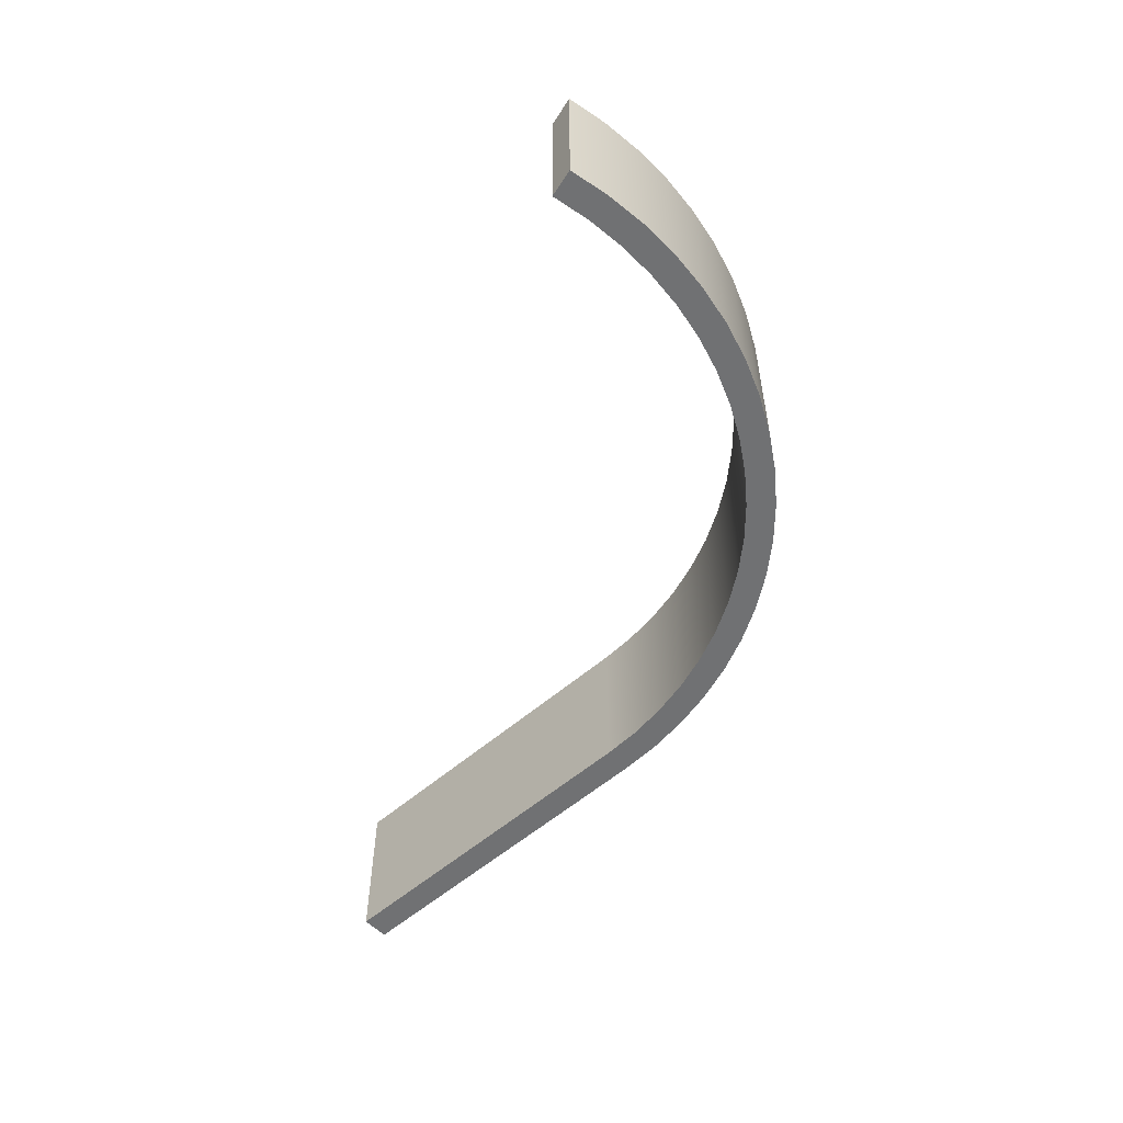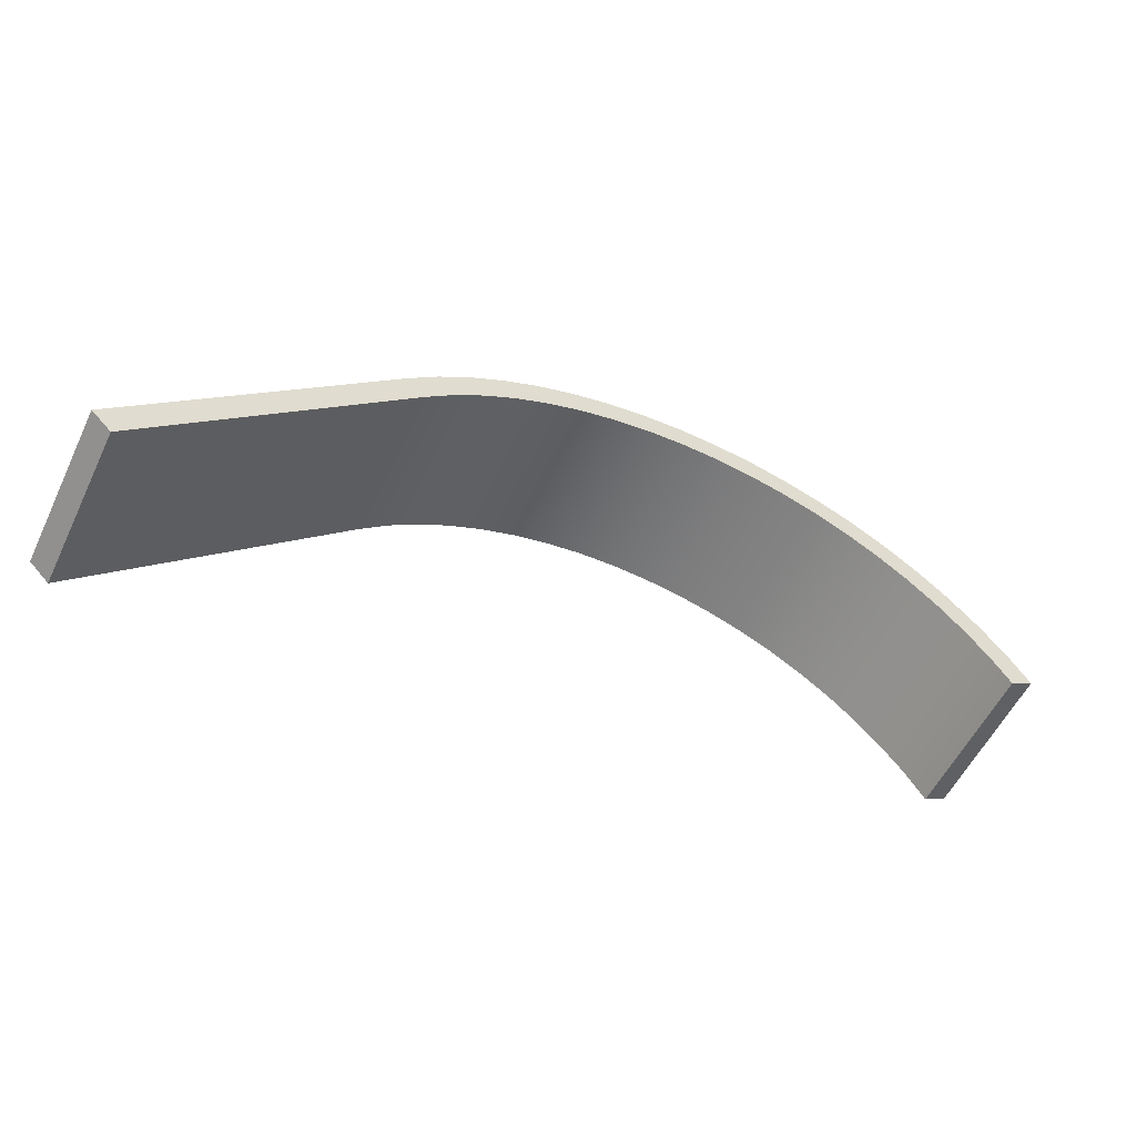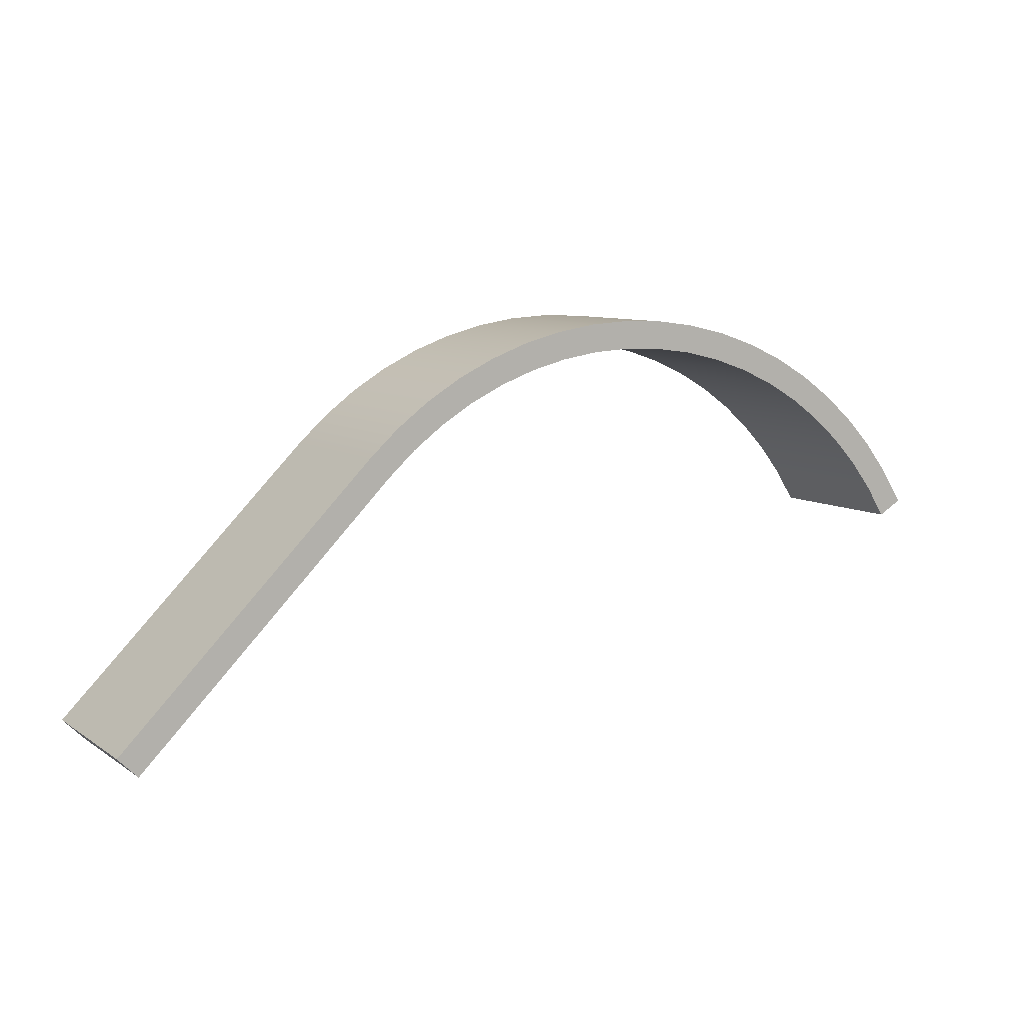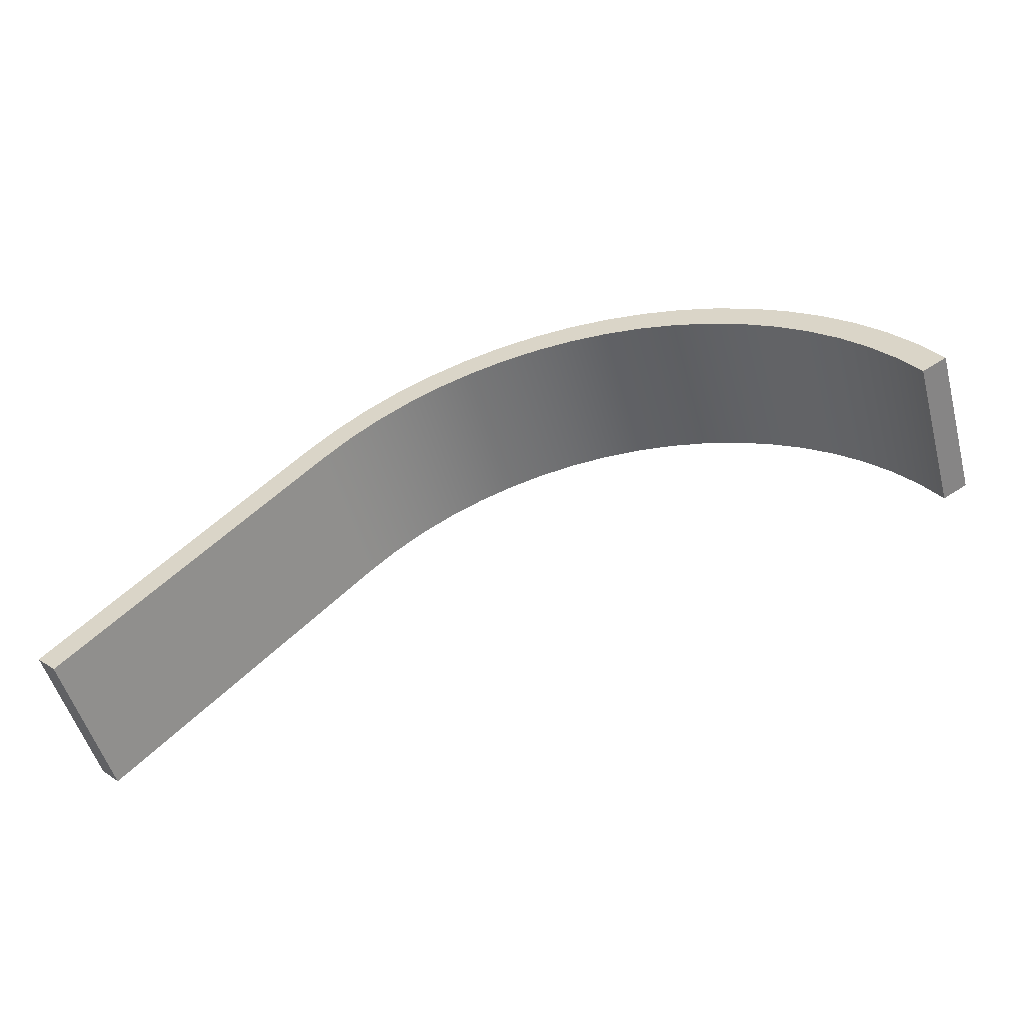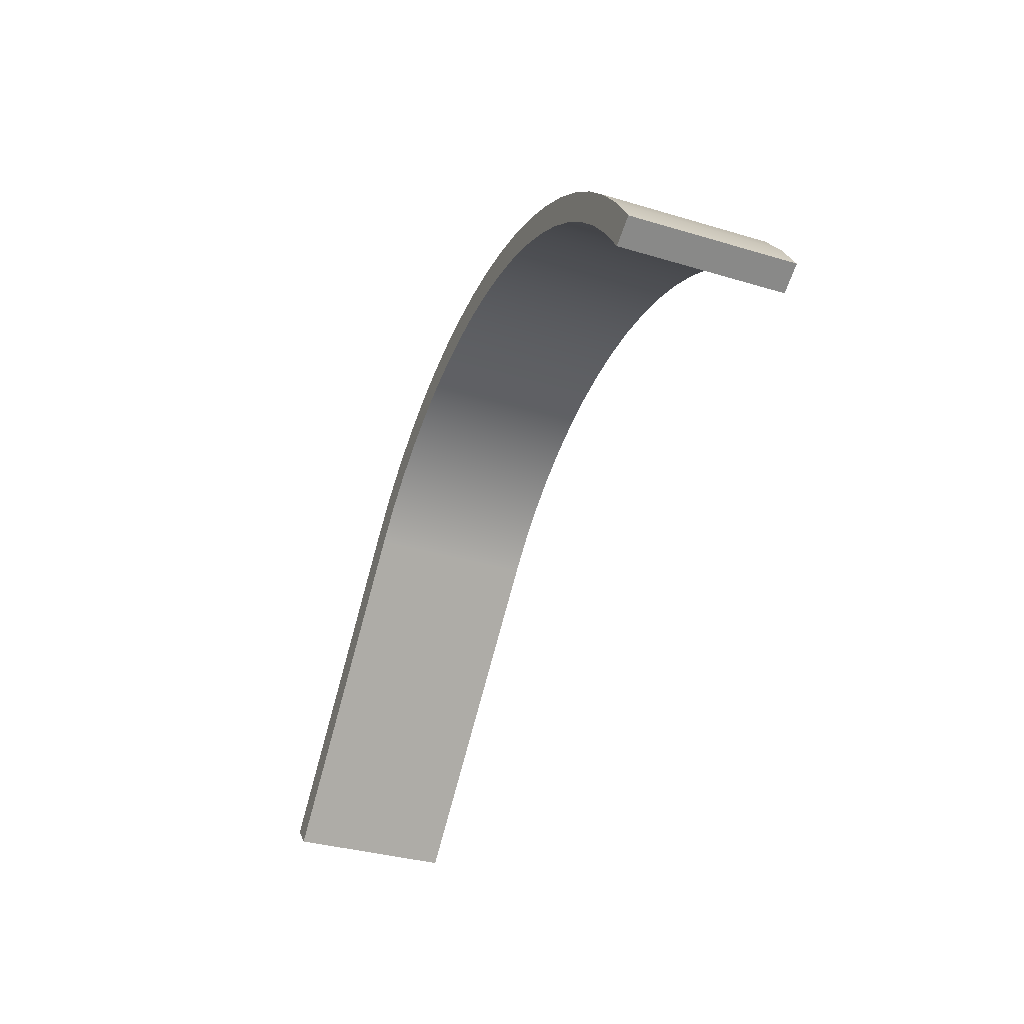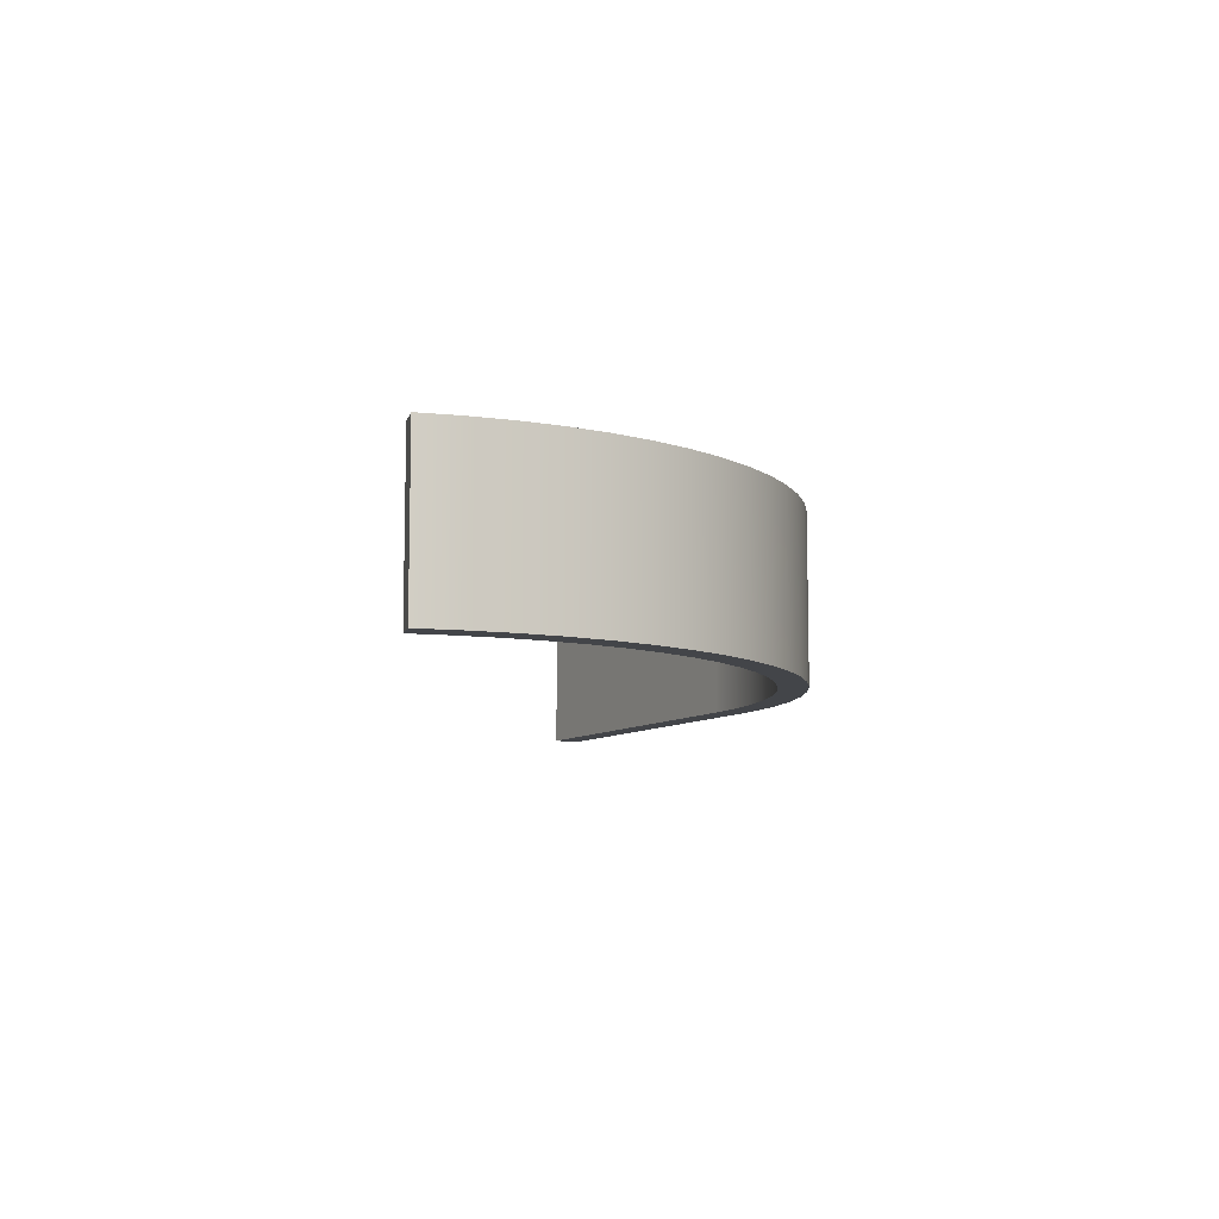
<metadata>
{"format":"obj","ext":"obj","renderer":"f3d","projection":"perspective","resolution":1024,"background":"white","views":[{"elev":-55.1,"azim":87.7,"up":"+Z"},{"elev":-56.2,"azim":-25.7,"up":"+Y"},{"elev":8.4,"azim":-30.6,"up":"+Y"},{"elev":-52.2,"azim":15.3,"up":"+Y"},{"elev":-34.5,"azim":68.0,"up":"+Y"},{"elev":-8.7,"azim":107.1,"up":"+Z"}]}
</metadata>
<code>
v -6.894 0.5303 -1
v -6.894 0.5303 1
v -3.712 3.712 1
v -3.712 3.712 -1
v -6.647 0.2828 -1
v -6.647 0.2828 1
v -6.894 0.5303 1
v -6.894 0.5303 -1
v 4.244 2.45 -1
v 4.244 2.45 1
v 3.988 2.847 1
v 3.695 3.218 1
v 3.368 3.559 1
v 3.01 3.867 1
v 2.623 4.139 1
v 2.213 4.372 1
v 1.781 4.565 1
v 1.333 4.715 1
v 0.873 4.822 1
v 0.4046 4.883 1
v -0.06751 4.9 1
v -0.539 4.87 1
v -1.006 4.796 1
v -1.463 4.677 1
v -1.906 4.514 1
v -2.332 4.309 1
v -2.736 4.065 1
v -3.115 3.782 1
v -3.465 3.465 1
v -3.465 3.465 -1
v -3.115 3.782 -1
v -2.736 4.065 -1
v -2.332 4.309 -1
v -1.906 4.514 -1
v -1.463 4.677 -1
v -1.006 4.796 -1
v -0.539 4.87 -1
v -0.06751 4.9 -1
v 0.4046 4.883 -1
v 0.873 4.822 -1
v 1.333 4.715 -1
v 1.781 4.565 -1
v 2.213 4.372 -1
v 2.623 4.139 -1
v 3.01 3.867 -1
v 3.368 3.559 -1
v 3.695 3.218 -1
v 3.988 2.847 -1
v -3.712 3.712 -1
v -3.712 3.712 1
v -3.338 4.053 1
v -2.932 4.355 1
v -2.499 4.617 1
v -2.042 4.836 1
v -1.567 5.011 1
v -1.077 5.138 1
v -0.5775 5.218 1
v -0.07234 5.25 1
v 0.4335 5.232 1
v 0.9354 5.166 1
v 1.429 5.052 1
v 1.908 4.891 1
v 2.371 4.684 1
v 2.811 4.434 1
v 3.225 4.143 1
v 3.609 3.813 1
v 3.959 3.448 1
v 4.273 3.051 1
v 4.547 2.625 1
v 4.547 2.625 -1
v 4.273 3.051 -1
v 3.959 3.448 -1
v 3.609 3.813 -1
v 3.225 4.143 -1
v 2.811 4.434 -1
v 2.371 4.684 -1
v 1.908 4.891 -1
v 1.429 5.052 -1
v 0.9354 5.166 -1
v 0.4335 5.232 -1
v -0.07234 5.25 -1
v -0.5775 5.218 -1
v -1.077 5.138 -1
v -1.567 5.011 -1
v -2.042 4.836 -1
v -2.499 4.617 -1
v -2.932 4.355 -1
v -3.338 4.053 -1
v 4.547 2.625 -1
v 4.244 2.45 -1
v 3.988 2.847 -1
v 3.695 3.218 -1
v 3.368 3.559 -1
v 3.01 3.867 -1
v 2.623 4.139 -1
v 2.213 4.372 -1
v 1.781 4.565 -1
v 1.333 4.715 -1
v 0.873 4.822 -1
v 0.4046 4.883 -1
v -0.06751 4.9 -1
v -0.539 4.87 -1
v -1.006 4.796 -1
v -1.463 4.677 -1
v -1.906 4.514 -1
v -2.332 4.309 -1
v -2.736 4.065 -1
v -3.115 3.782 -1
v -3.465 3.465 -1
v -6.647 0.2828 -1
v -6.894 0.5303 -1
v -3.712 3.712 -1
v -3.338 4.053 -1
v -2.932 4.355 -1
v -2.499 4.617 -1
v -2.042 4.836 -1
v -1.567 5.011 -1
v -1.077 5.138 -1
v -0.5775 5.218 -1
v -0.07234 5.25 -1
v 0.4335 5.232 -1
v 0.9354 5.166 -1
v 1.429 5.052 -1
v 1.908 4.891 -1
v 2.371 4.684 -1
v 2.811 4.434 -1
v 3.225 4.143 -1
v 3.609 3.813 -1
v 3.959 3.448 -1
v 4.273 3.051 -1
v -3.465 3.465 -1
v -3.465 3.465 1
v -6.647 0.2828 1
v -6.647 0.2828 -1
v 4.547 2.625 -1
v 4.547 2.625 1
v 4.244 2.45 1
v 4.244 2.45 -1
v 4.244 2.45 1
v 4.547 2.625 1
v 4.273 3.051 1
v 3.959 3.448 1
v 3.609 3.813 1
v 3.225 4.143 1
v 2.811 4.434 1
v 2.371 4.684 1
v 1.908 4.891 1
v 1.429 5.052 1
v 0.9354 5.166 1
v 0.4335 5.232 1
v -0.07234 5.25 1
v -0.5775 5.218 1
v -1.077 5.138 1
v -1.567 5.011 1
v -2.042 4.836 1
v -2.499 4.617 1
v -2.932 4.355 1
v -3.338 4.053 1
v -3.712 3.712 1
v -6.894 0.5303 1
v -6.647 0.2828 1
v -3.465 3.465 1
v -3.115 3.782 1
v -2.736 4.065 1
v -2.332 4.309 1
v -1.906 4.514 1
v -1.463 4.677 1
v -1.006 4.796 1
v -0.539 4.87 1
v -0.06751 4.9 1
v 0.4046 4.883 1
v 0.873 4.822 1
v 1.333 4.715 1
v 1.781 4.565 1
v 2.213 4.372 1
v 2.623 4.139 1
v 3.01 3.867 1
v 3.368 3.559 1
v 3.695 3.218 1
v 3.988 2.847 1
f 2 3 1
f 1 3 4
f 6 7 5
f 5 7 8
f 9 10 48
f 48 10 11
f 48 11 47
f 47 11 12
f 47 12 46
f 46 12 13
f 46 13 45
f 45 13 14
f 45 14 44
f 44 14 15
f 44 15 43
f 43 15 16
f 43 16 42
f 42 16 17
f 42 17 41
f 41 17 18
f 41 18 40
f 40 18 19
f 40 19 39
f 39 19 20
f 39 20 38
f 38 20 21
f 38 21 37
f 37 21 22
f 37 22 36
f 36 22 23
f 36 23 35
f 35 23 24
f 35 24 34
f 34 24 25
f 34 25 33
f 33 25 26
f 33 26 32
f 32 26 27
f 32 27 31
f 31 27 28
f 31 28 30
f 30 28 29
f 49 50 88
f 88 50 51
f 88 51 87
f 87 51 52
f 87 52 86
f 86 52 53
f 86 53 85
f 85 53 54
f 85 54 84
f 84 54 55
f 84 55 83
f 83 55 56
f 83 56 82
f 82 56 57
f 82 57 81
f 81 57 58
f 81 58 80
f 80 58 59
f 80 59 79
f 79 59 60
f 79 60 78
f 78 60 61
f 78 61 77
f 77 61 62
f 77 62 76
f 76 62 63
f 76 63 75
f 75 63 64
f 75 64 74
f 74 64 65
f 74 65 73
f 73 65 66
f 73 66 72
f 72 66 67
f 72 67 71
f 71 67 68
f 71 68 70
f 70 68 69
f 90 91 89
f 89 91 130
f 130 91 92
f 130 92 129
f 129 92 93
f 129 93 128
f 128 93 94
f 128 94 127
f 127 94 95
f 127 95 126
f 126 95 96
f 126 96 125
f 125 96 97
f 125 97 124
f 124 97 98
f 124 98 123
f 123 98 99
f 123 99 122
f 122 99 100
f 122 100 121
f 121 100 101
f 121 101 120
f 120 101 119
f 119 101 102
f 119 102 118
f 118 102 103
f 118 103 117
f 117 103 104
f 117 104 116
f 116 104 105
f 116 105 115
f 115 105 106
f 115 106 114
f 114 106 107
f 114 107 113
f 113 107 108
f 113 108 112
f 112 108 109
f 112 109 111
f 111 109 110
f 132 133 131
f 131 133 134
f 136 137 135
f 135 137 138
f 139 140 180
f 180 140 141
f 180 141 179
f 179 141 142
f 179 142 178
f 178 142 143
f 178 143 177
f 177 143 144
f 177 144 176
f 176 144 145
f 176 145 175
f 175 145 146
f 175 146 174
f 174 146 147
f 174 147 173
f 173 147 148
f 173 148 172
f 172 148 149
f 172 149 171
f 171 149 150
f 171 150 170
f 170 150 151
f 170 151 152
f 170 152 169
f 169 152 153
f 169 153 168
f 168 153 154
f 168 154 167
f 167 154 155
f 167 155 166
f 166 155 156
f 166 156 165
f 165 156 157
f 165 157 164
f 164 157 158
f 164 158 163
f 163 158 159
f 163 159 162
f 162 159 160
f 162 160 161

</code>
